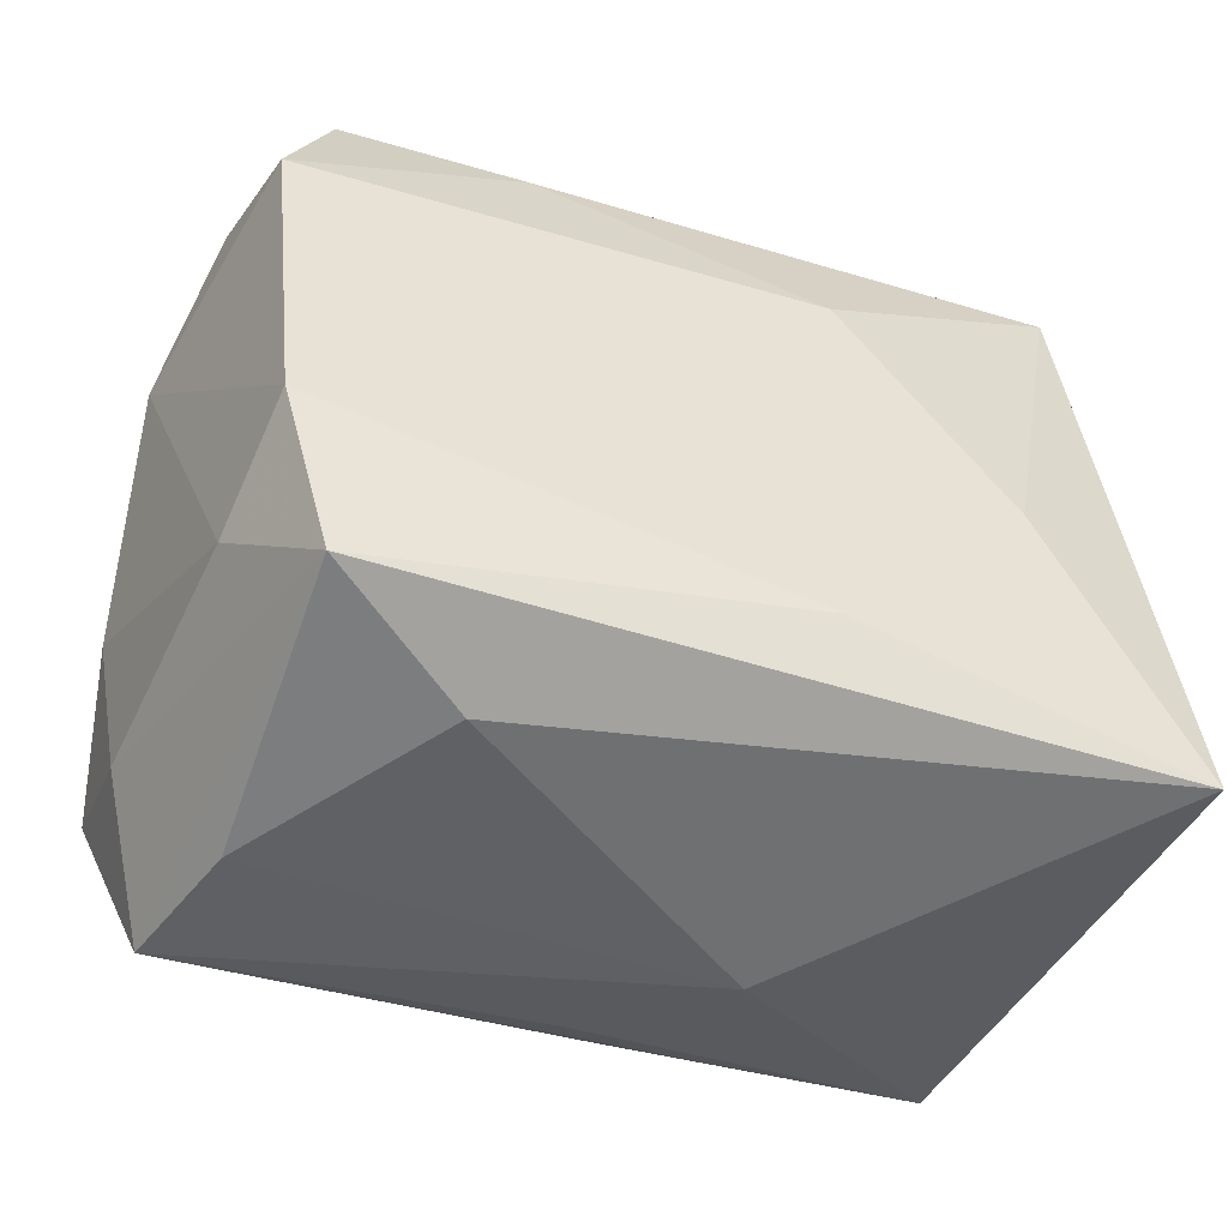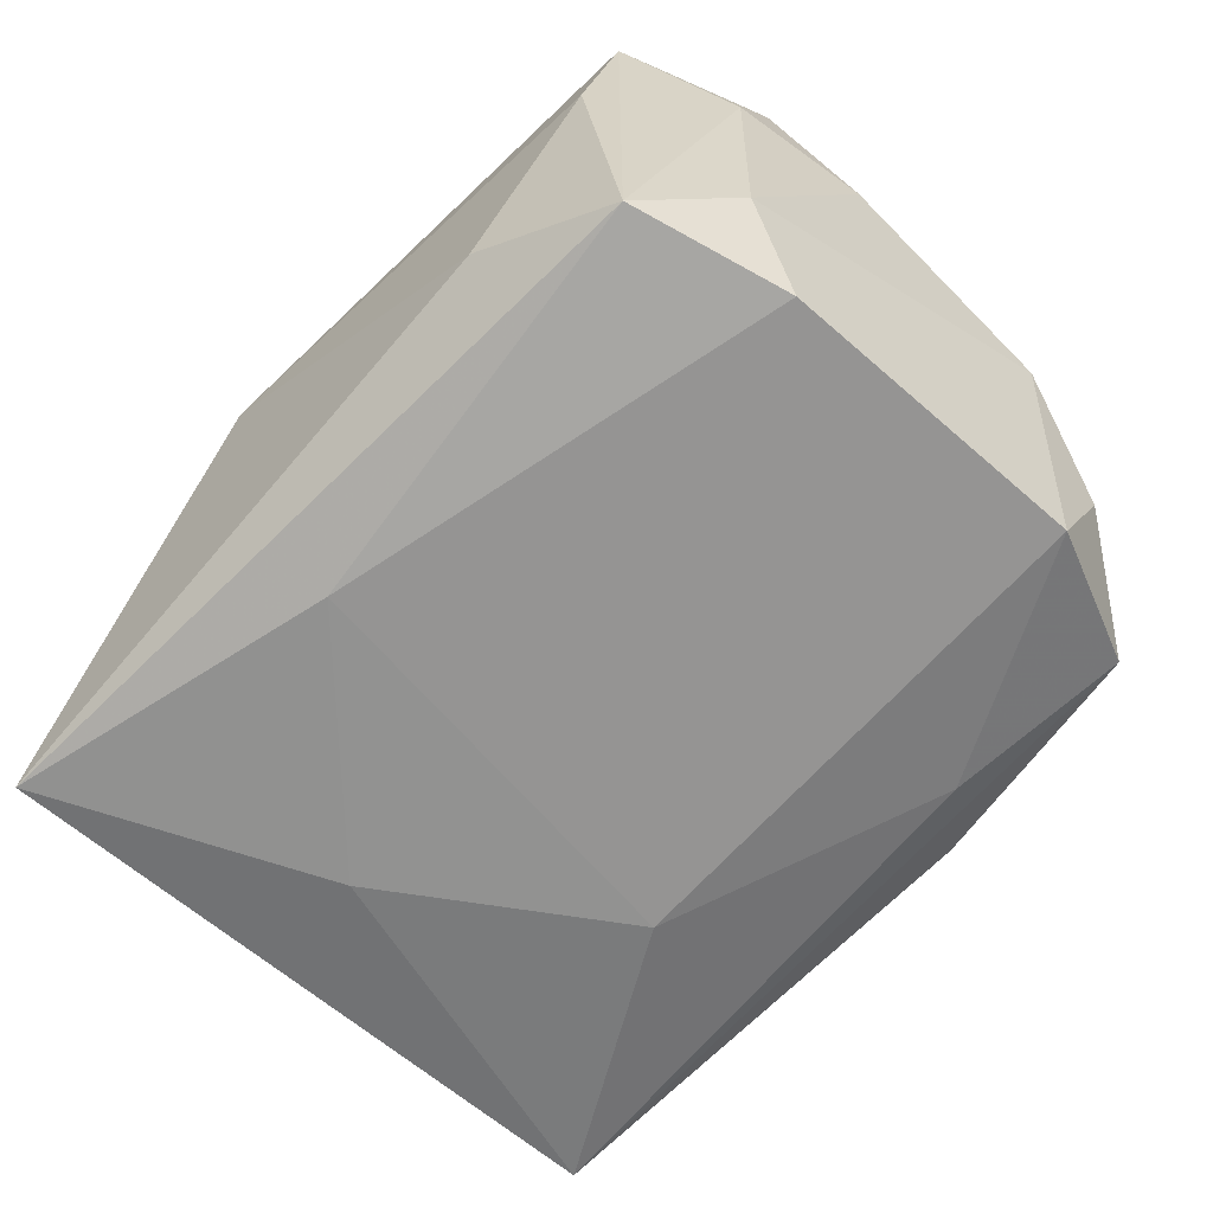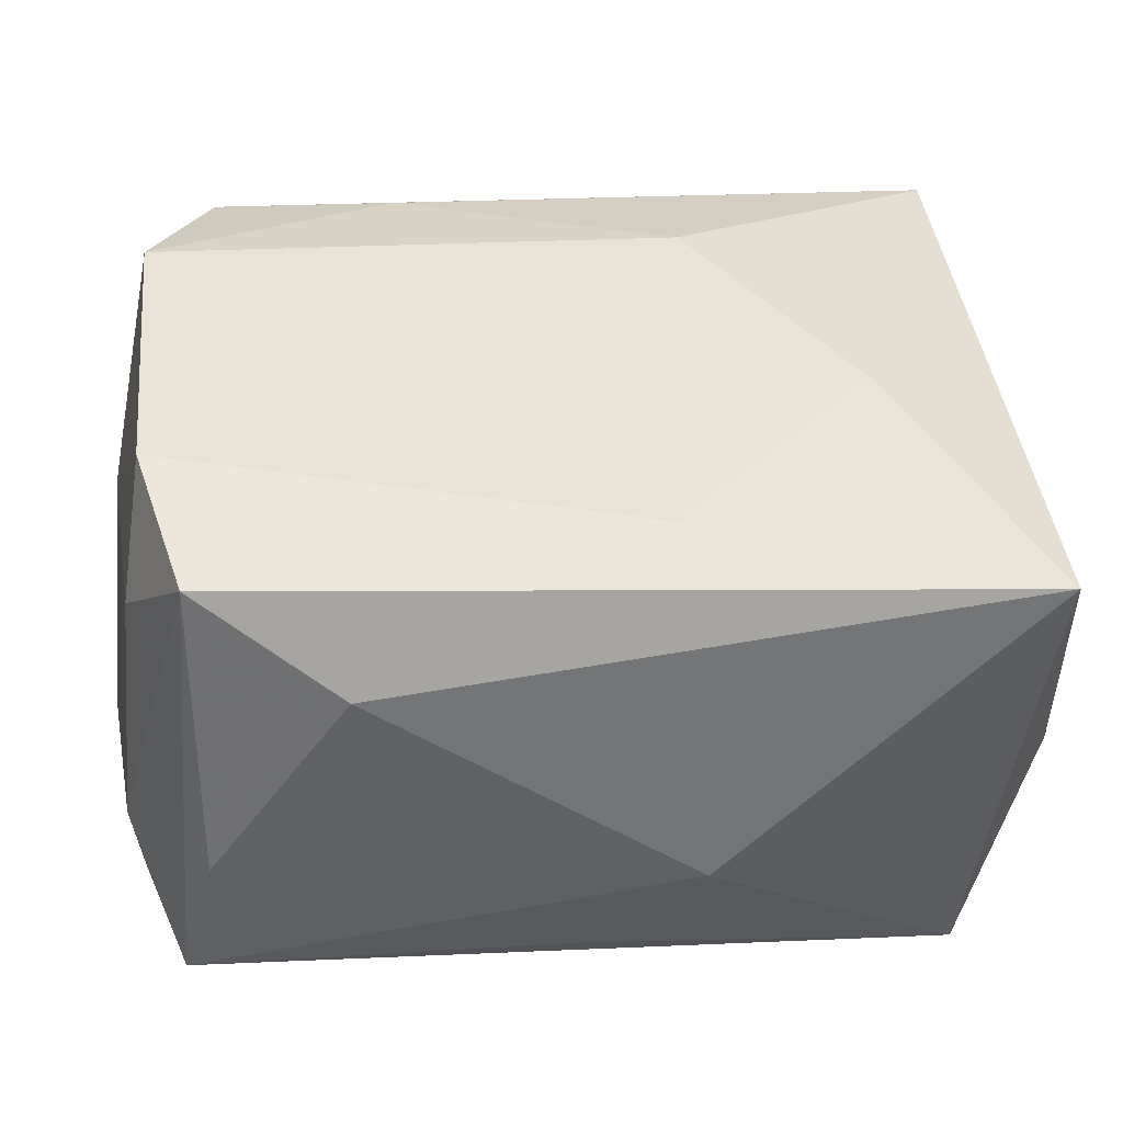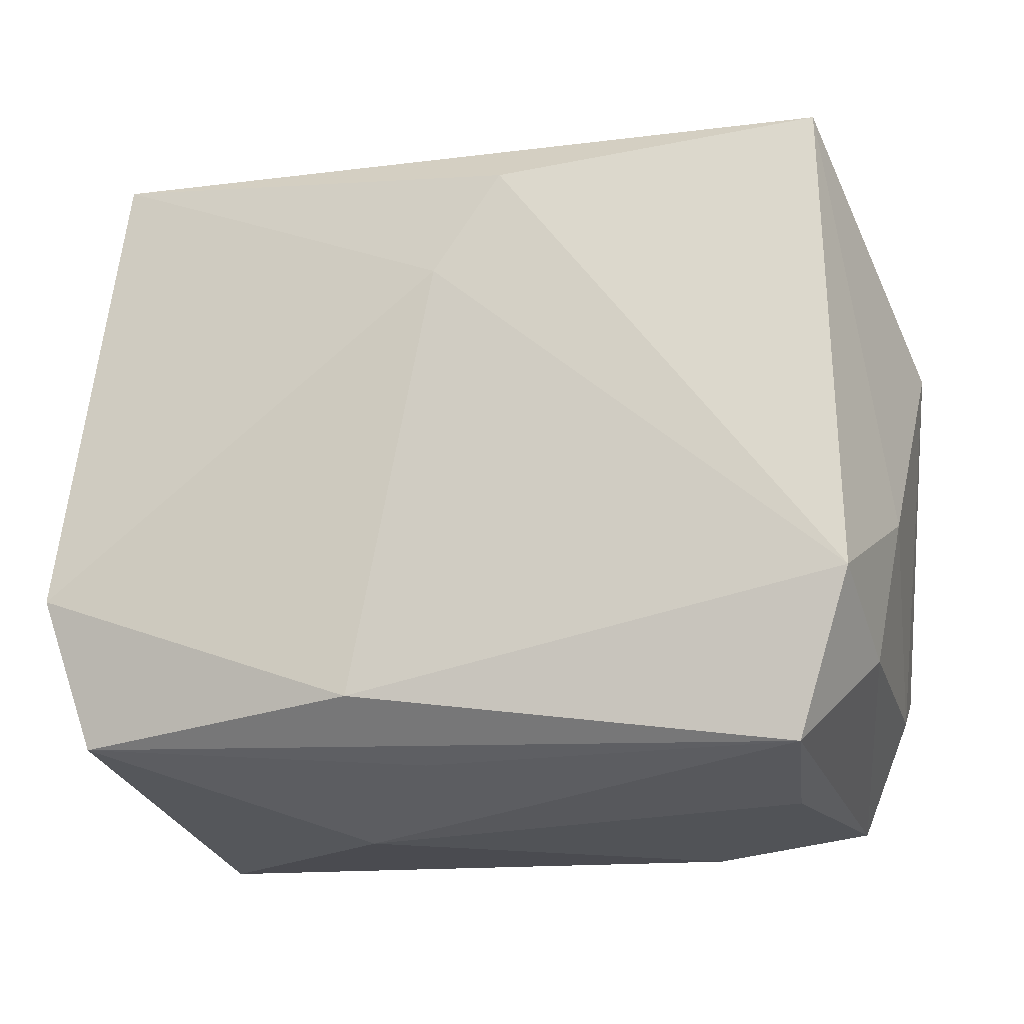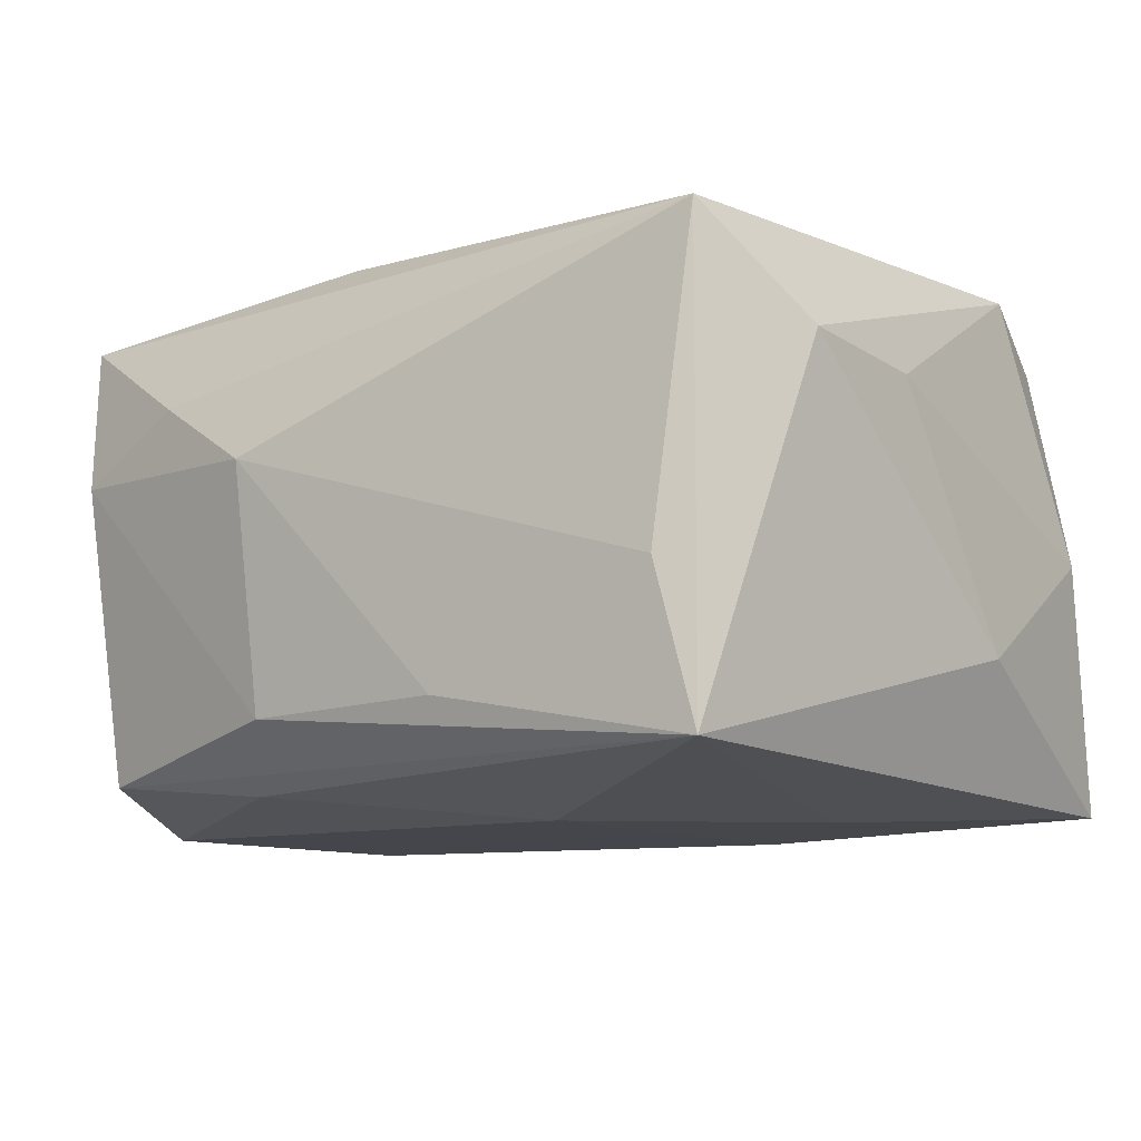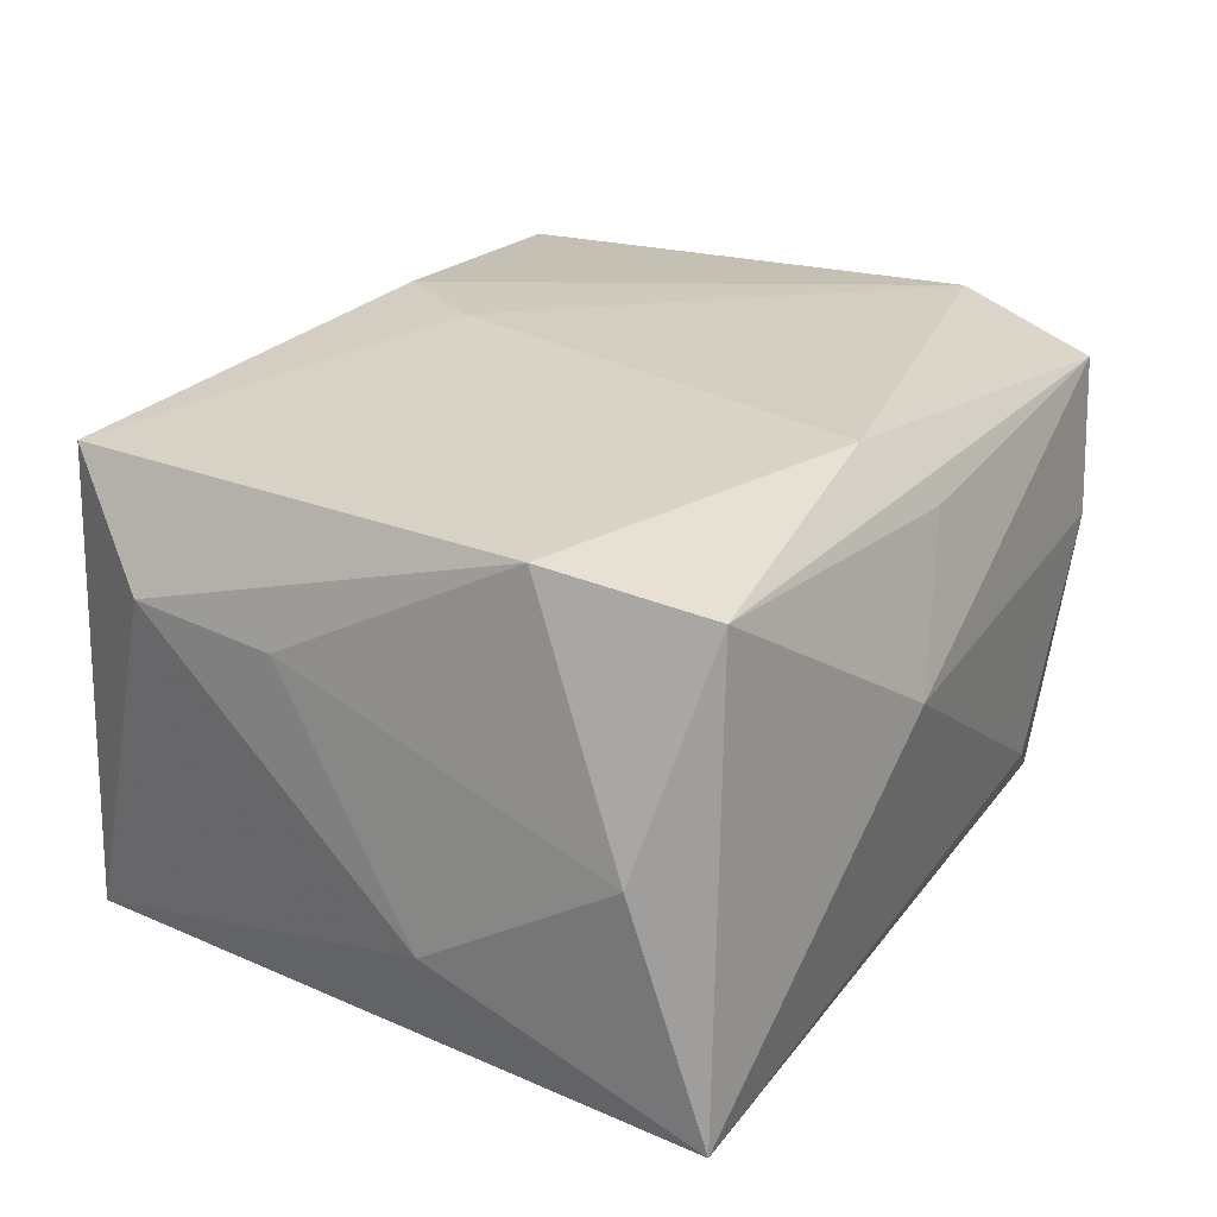
<metadata>
{"format":"obj","ext":"obj","renderer":"f3d","projection":"perspective","resolution":1024,"background":"white","views":[{"elev":-48.9,"azim":158.7,"up":"+Y"},{"elev":-67.2,"azim":43.0,"up":"+Z"},{"elev":-48.5,"azim":178.4,"up":"+Y"},{"elev":-23.0,"azim":19.0,"up":"+Y"},{"elev":-10.0,"azim":-145.3,"up":"+Z"},{"elev":25.4,"azim":-63.3,"up":"+Z"}]}
</metadata>
<code>
v -0.00674 -0.0244 0.0227
v -0.00171 -0.02921 0.01644
v 0.03806 0.01643 -0.01192
v 0.03639 -0.02189 0.009529
v 0.01657 -0.03186 -0.01353
v 0.001357 0.01407 0.02429
v -0.01122 -0.03222 0.004426
v 0.03109 -0.03087 0.01828
v 0.0365 0.01197 -0.02323
v 0.02208 0.03023 0.01237
v 0.02819 -0.03222 0.004959
v 0.03878 -0.009772 0.009353
v 0.03479 -0.02054 -0.01276
v -0.03669 0.02119 0.01254
v -0.03722 -0.02673 -0.02189
v -0.03299 -0.02548 0.01901
v -0.0365 -0.01213 0.02226
v 0.01089 0.03058 -0.01525
v 0.0321 0.02477 -0.01945
v -0.007602 0.03137 -0.01461
v 0.03316 0.0283 0.006926
v -0.03773 0.008614 0.01127
v -0.007358 -0.0218 -0.02342
v 0.03547 0.02543 0.02029
v -0.03096 0.02974 0.02173
v -0.02377 -0.003177 -0.0231
v 0.0363 -0.01741 0.0212
v -0.02823 0.03162 -0.005684
v -0.03882 -0.02059 -0.0002062
v 0.01162 0.03297 0.006198
v 0.007488 0.02288 0.02408
v 0.03371 -0.01527 -0.02342
v -0.008699 0.01579 -0.02342
v 0.01613 0.0239 -0.0209
v -0.03154 0.03073 -0.01914
v 0.04032 0.008497 -0.000975
v -0.03923 -0.003807 -0.01033
v 0.02904 -0.02846 -0.02135
f 25 17 6
f 14 17 25
f 1 27 6
f 6 17 1
f 12 13 36
f 32 13 38
f 36 13 32
f 38 23 32
f 32 23 33
f 38 11 5
f 5 11 7
f 7 11 8
f 27 1 8
f 8 11 38
f 16 1 17
f 16 8 1
f 15 23 38
f 7 16 15
f 15 5 7
f 38 5 15
f 24 12 36
f 27 12 24
f 4 12 27
f 13 12 4
f 27 8 4
f 38 13 4
f 4 8 38
f 36 32 9
f 9 32 33
f 28 25 30
f 7 8 2
f 2 16 7
f 8 16 2
f 33 23 26
f 23 15 26
f 29 16 17
f 29 15 16
f 30 25 10
f 25 24 10
f 31 25 6
f 31 24 25
f 6 27 31
f 27 24 31
f 3 24 36
f 36 9 3
f 3 9 19
f 21 10 24
f 21 3 19
f 24 3 21
f 30 10 21
f 21 18 30
f 19 18 21
f 20 28 30
f 30 18 20
f 15 29 37
f 28 20 35
f 33 26 35
f 35 37 14
f 15 37 35
f 35 26 15
f 35 18 19
f 35 20 18
f 14 25 35
f 25 28 35
f 14 37 22
f 22 37 29
f 22 17 14
f 22 29 17
f 33 35 34
f 34 35 19
f 34 9 33
f 19 9 34

</code>
